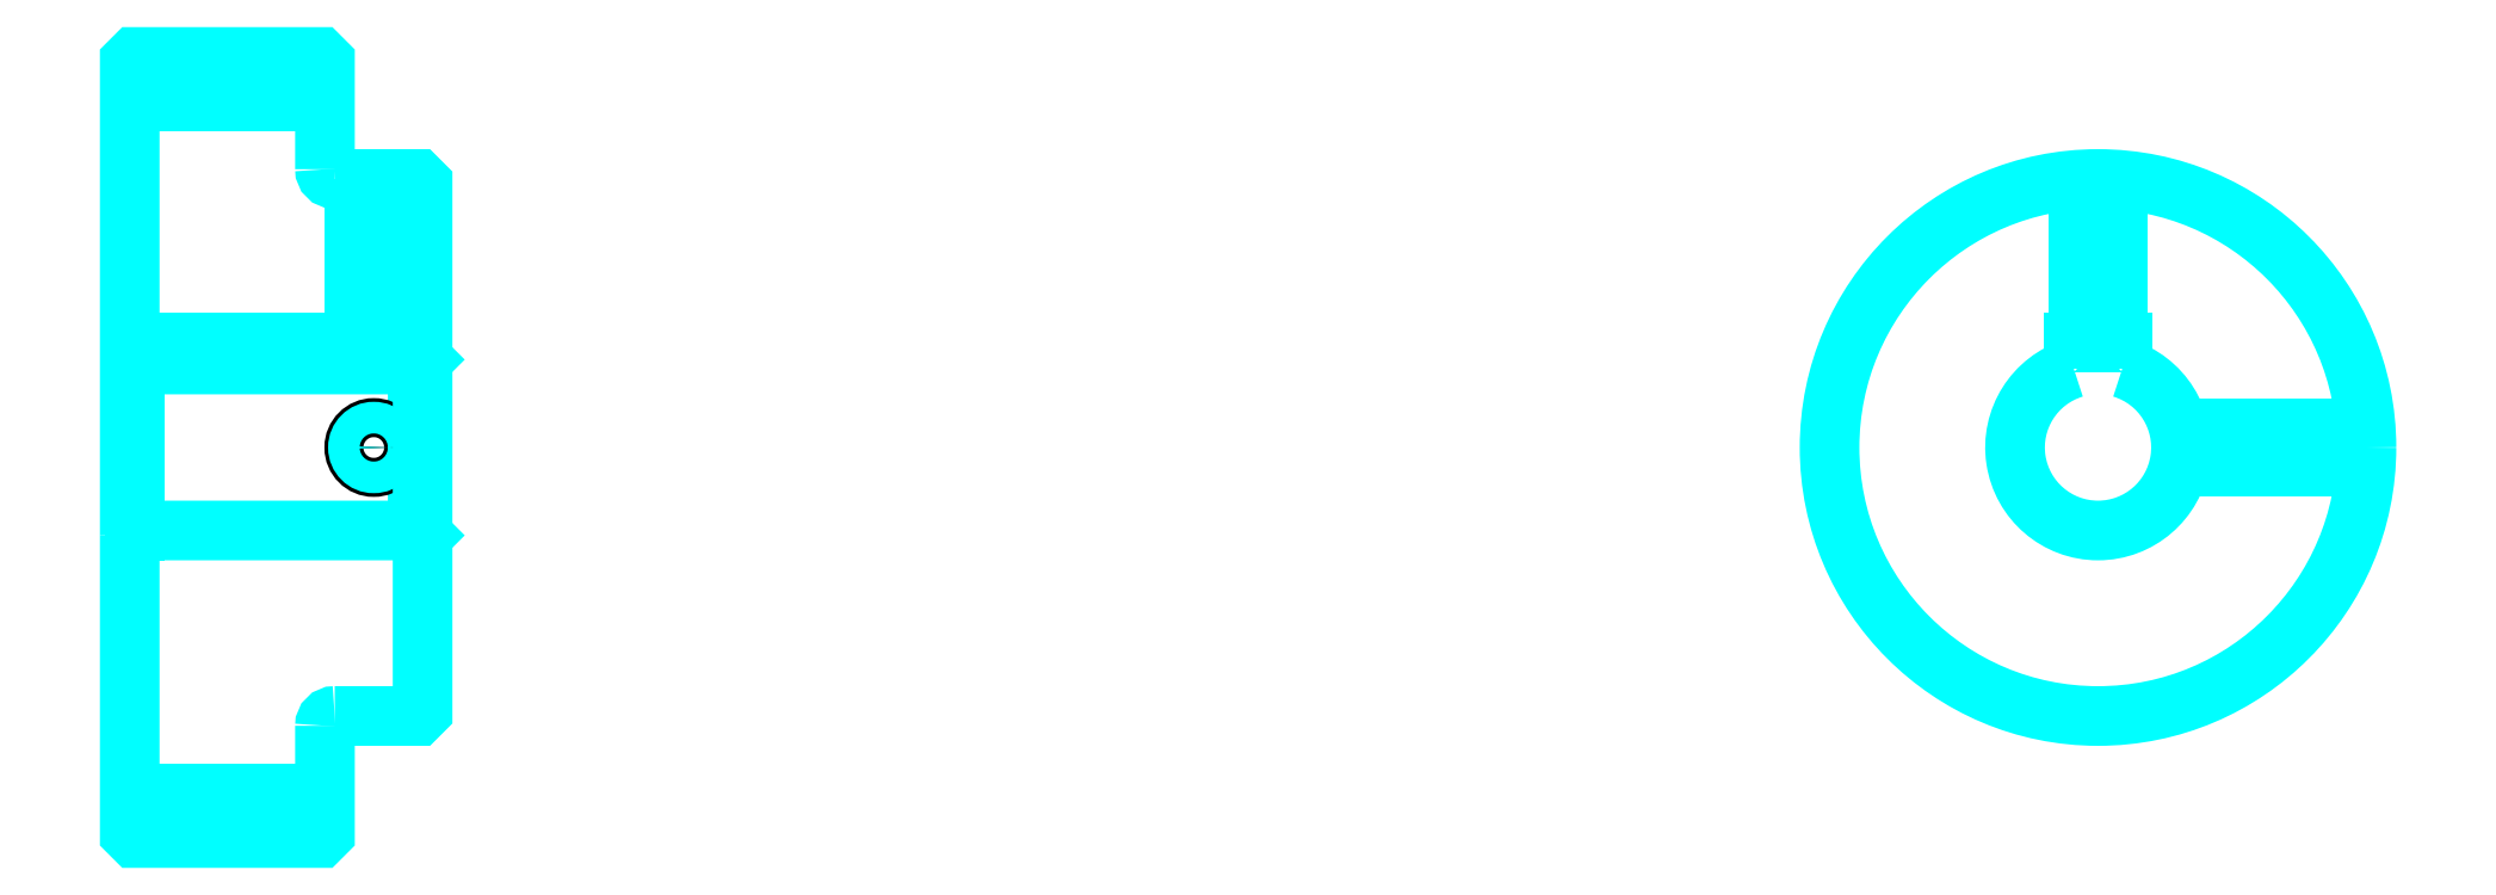
<metadata>
{"format":"dxf","ext":"dxf","renderer":"ezdxf+matplotlib","layout":"modelspace","background":"white","min_lineweight":24,"dpi":150}
</metadata>
<code>
0
SECTION
2
ENTITIES
0
LINE
8
0
10
149.7
20
186.1
30
0
11
169.7
21
186.1
31
0
0
LINE
8
0
10
149.7
20
115.1
30
0
11
169.7
21
115.1
31
0
0
LINE
8
0
10
179.2
20
142.1
30
0
11
179.7
21
141.6
31
0
0
LINE
8
0
10
179.2
20
159.1
30
0
11
179.7
21
159.6
31
0
0
LINE
8
0
10
150.2
20
159.1
30
0
11
150.2
21
142.1
31
0
0
POLYLINE
8
0
66
1
10
0
20
0
30
0
70
2
0
VERTEX
8
0
10
149.7
20
141.6
30
0
70
0
0
VERTEX
8
0
10
150.2
20
142.1
30
0
70
0
0
VERTEX
8
0
10
179.2
20
142.1
30
0
70
0
0
VERTEX
8
0
10
179.2
20
159.1
30
0
70
0
0
VERTEX
8
0
10
150.2
20
159.1
30
0
70
0
0
VERTEX
8
0
10
149.7
20
159.6
30
0
70
0
0
SEQEND
8
0
0
ARC
8
0
10
170.7
20
179.1
30
0
40
1
50
180
51
270
0
ARC
8
0
10
170.7
20
122.1
30
0
40
1
50
90
51
180
0
ARC
8
0
10
351.3
20
150.6
30
0
40
8.5
50
107.1
51
72.9
0
POLYLINE
8
0
66
1
10
0
20
0
30
0
70
2
0
VERTEX
8
0
10
353.8
20
158.7
30
0
70
0
0
VERTEX
8
0
10
353.8
20
161.4
30
0
70
0
0
VERTEX
8
0
10
348.8
20
161.4
30
0
70
0
0
VERTEX
8
0
10
348.8
20
158.7
30
0
70
0
0
SEQEND
8
0
0
LINE
8
0
10
149.7
20
161.4
30
0
11
179.7
21
161.4
31
0
0
POLYLINE
8
0
66
1
10
0
20
0
30
0
70
2
0
VERTEX
8
0
10
176.7
20
178.1
30
0
70
0
0
VERTEX
8
0
10
176.7
20
161.4
30
0
70
0
0
SEQEND
8
0
0
POLYLINE
8
0
66
1
10
0
20
0
30
0
70
2
0
VERTEX
8
0
10
172.7
20
178.1
30
0
70
0
0
VERTEX
8
0
10
172.7
20
161.4
30
0
70
0
0
SEQEND
8
0
0
POLYLINE
8
0
66
1
10
0
20
0
30
0
70
2
0
VERTEX
8
0
10
176.3
20
178.1
30
0
70
0
0
VERTEX
8
0
10
176.3
20
161.4
30
0
70
0
0
SEQEND
8
0
0
POLYLINE
8
0
66
1
10
0
20
0
30
0
70
2
0
VERTEX
8
0
10
173.1
20
178.1
30
0
70
0
0
VERTEX
8
0
10
173.1
20
161.4
30
0
70
0
0
SEQEND
8
0
0
POLYLINE
8
0
66
1
10
0
20
0
30
0
70
2
0
VERTEX
8
0
10
349.3
20
161.4
30
0
70
0
0
VERTEX
8
0
10
349.3
20
178
30
0
70
0
0
SEQEND
8
0
0
POLYLINE
8
0
66
1
10
0
20
0
30
0
70
2
0
VERTEX
8
0
10
353.3
20
161.4
30
0
70
0
0
VERTEX
8
0
10
353.3
20
178
30
0
70
0
0
SEQEND
8
0
0
POLYLINE
8
0
66
1
10
0
20
0
30
0
70
2
0
VERTEX
8
0
10
349.7
20
161.4
30
0
70
0
0
VERTEX
8
0
10
349.7
20
178.1
30
0
70
0
0
SEQEND
8
0
0
POLYLINE
8
0
66
1
10
0
20
0
30
0
70
2
0
VERTEX
8
0
10
352.9
20
161.4
30
0
70
0
0
VERTEX
8
0
10
352.9
20
178.1
30
0
70
0
0
SEQEND
8
0
0
CIRCLE
8
0
10
174.7
20
150.6
30
0
40
2
0
CIRCLE
8
0
10
174.7
20
150.6
30
0
40
1.62
0
POLYLINE
8
0
66
1
10
0
20
0
30
0
70
2
0
VERTEX
8
0
10
359.6
20
152.6
30
0
70
0
0
VERTEX
8
0
10
378.7
20
152.6
30
0
70
0
0
SEQEND
8
0
0
POLYLINE
8
0
66
1
10
0
20
0
30
0
70
2
0
VERTEX
8
0
10
359.6
20
148.6
30
0
70
0
0
VERTEX
8
0
10
378.7
20
148.6
30
0
70
0
0
SEQEND
8
0
0
POLYLINE
8
0
66
1
10
0
20
0
30
0
70
2
0
VERTEX
8
0
10
359.6
20
152.2
30
0
70
0
0
VERTEX
8
0
10
378.8
20
152.2
30
0
70
0
0
SEQEND
8
0
0
POLYLINE
8
0
66
1
10
0
20
0
30
0
70
2
0
VERTEX
8
0
10
359.6
20
149
30
0
70
0
0
VERTEX
8
0
10
378.8
20
149
30
0
70
0
0
SEQEND
8
0
0
POLYLINE
8
0
66
1
10
0
20
0
30
0
70
2
0
VERTEX
8
0
10
149.7
20
141.6
30
0
70
0
0
VERTEX
8
0
10
149.7
20
111.1
30
0
70
0
0
VERTEX
8
0
10
150.2
20
110.6
30
0
70
0
0
VERTEX
8
0
10
169.2
20
110.6
30
0
70
0
0
VERTEX
8
0
10
169.7
20
111.1
30
0
70
0
0
VERTEX
8
0
10
169.7
20
122.1
30
0
70
0
0
SEQEND
8
0
0
POLYLINE
8
0
66
1
10
0
20
0
30
0
70
2
0
VERTEX
8
0
10
170.7
20
123.1
30
0
70
0
0
VERTEX
8
0
10
179.2
20
123.1
30
0
70
0
0
VERTEX
8
0
10
179.7
20
123.6
30
0
70
0
0
VERTEX
8
0
10
179.7
20
177.6
30
0
70
0
0
VERTEX
8
0
10
179.2
20
178.1
30
0
70
0
0
VERTEX
8
0
10
170.7
20
178.1
30
0
70
0
0
SEQEND
8
0
0
POLYLINE
8
0
66
1
10
0
20
0
30
0
70
2
0
VERTEX
8
0
10
169.7
20
179.1
30
0
70
0
0
VERTEX
8
0
10
169.7
20
190.1
30
0
70
0
0
VERTEX
8
0
10
169.2
20
190.6
30
0
70
0
0
VERTEX
8
0
10
150.2
20
190.6
30
0
70
0
0
VERTEX
8
0
10
149.7
20
190.1
30
0
70
0
0
VERTEX
8
0
10
149.7
20
141.6
30
0
70
0
0
SEQEND
8
0
0
CIRCLE
8
0
10
351.3
20
150.6
30
0
40
27.5
0
ENDSEC
0
EOF

</code>
